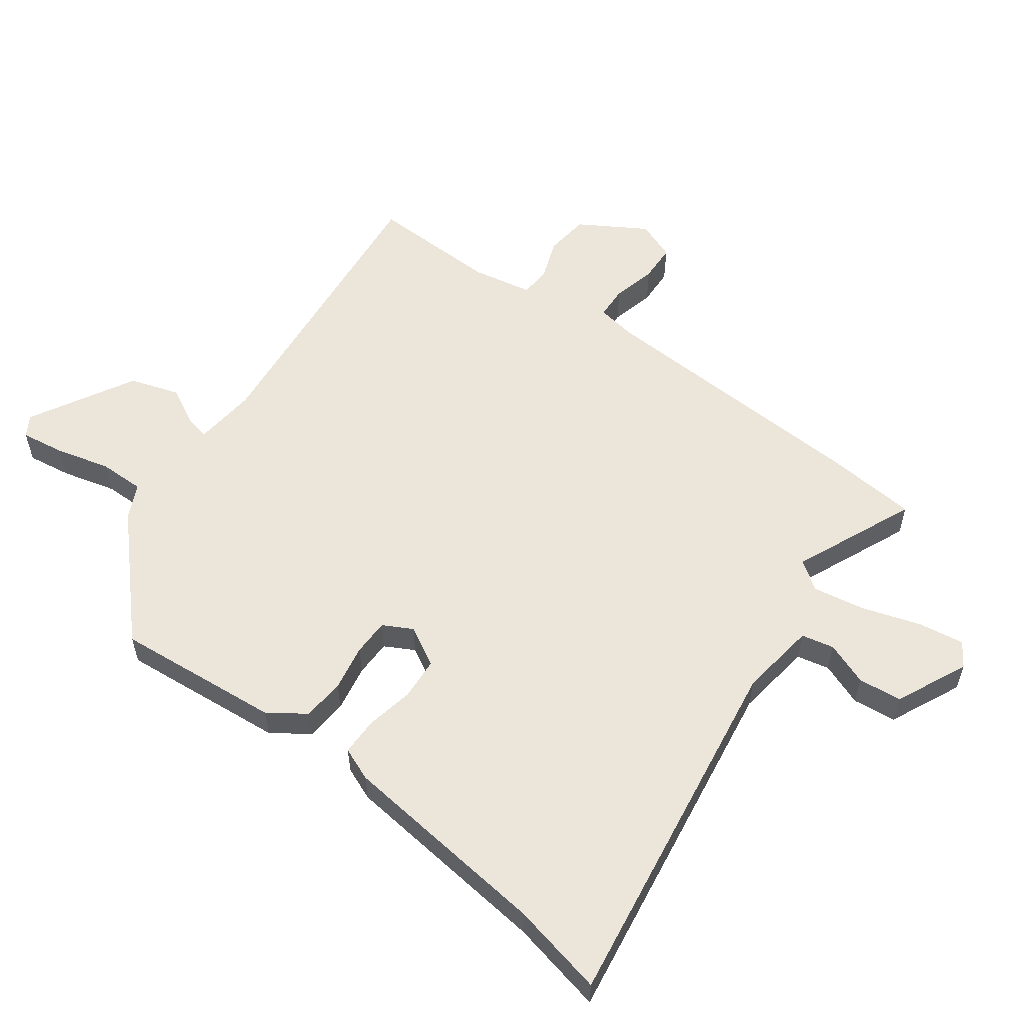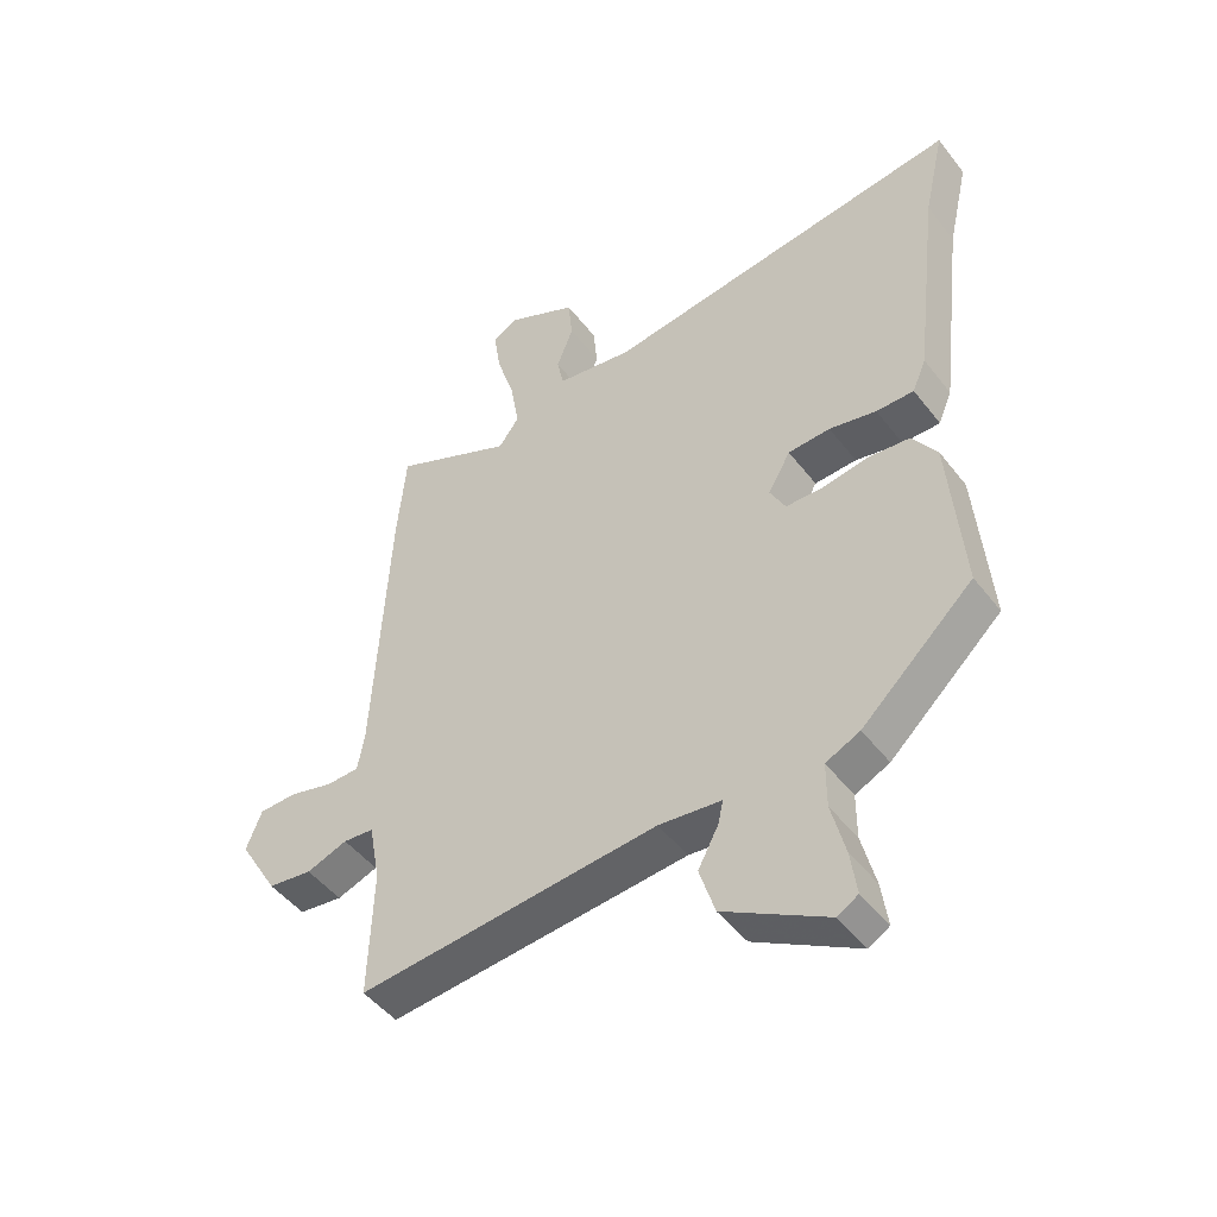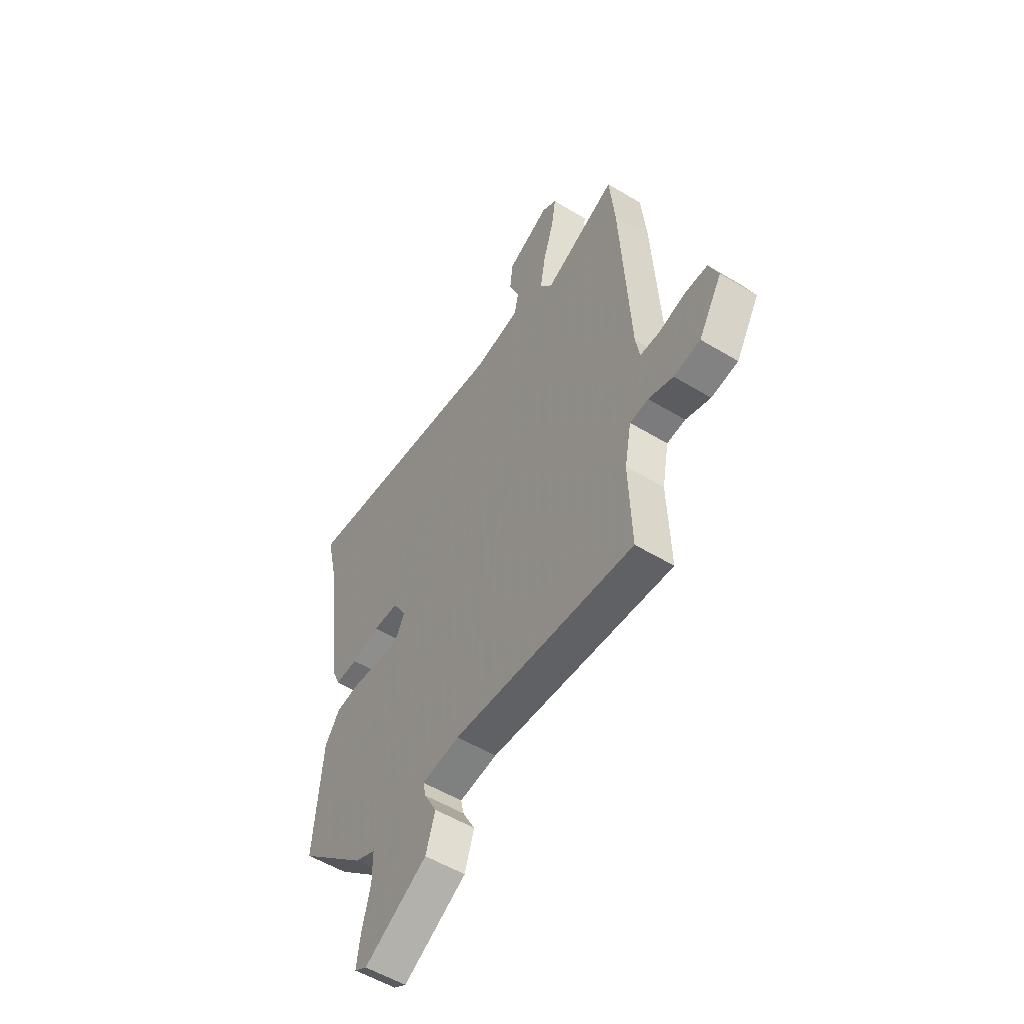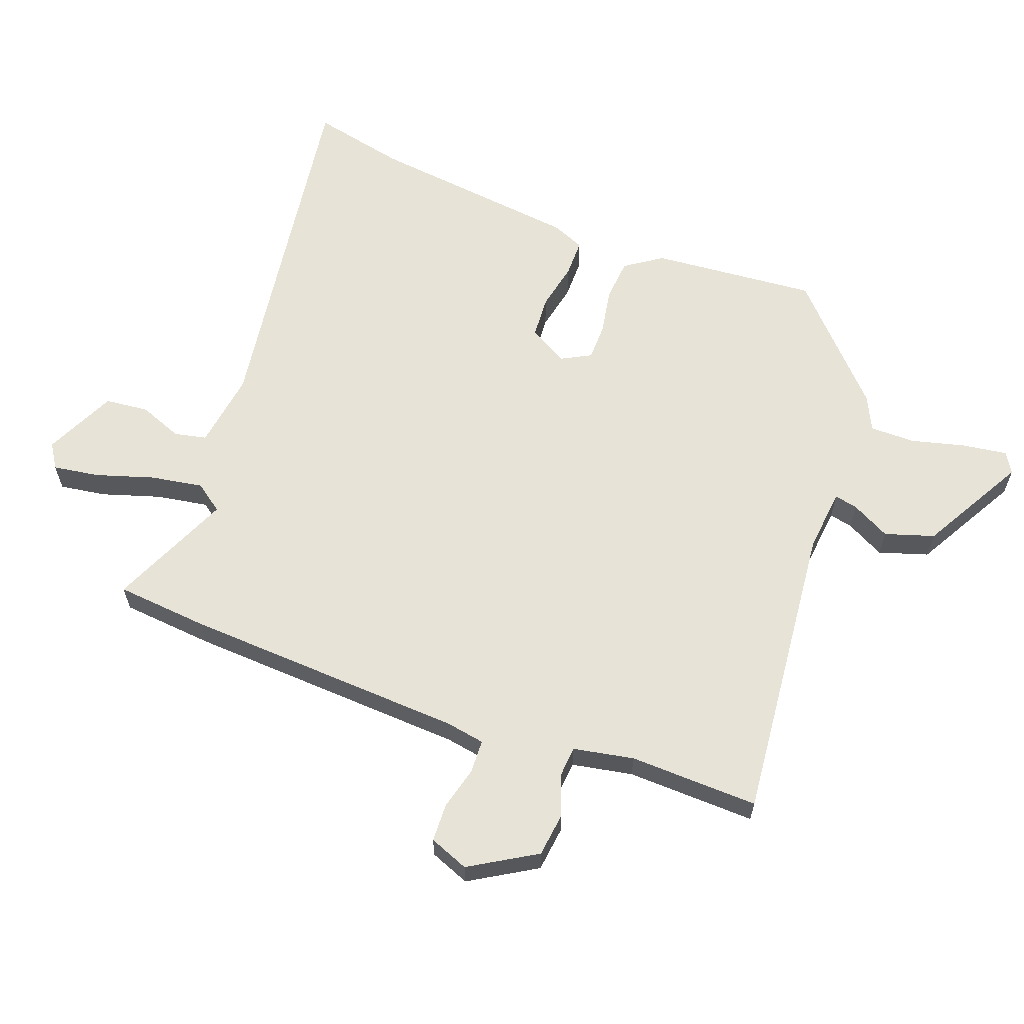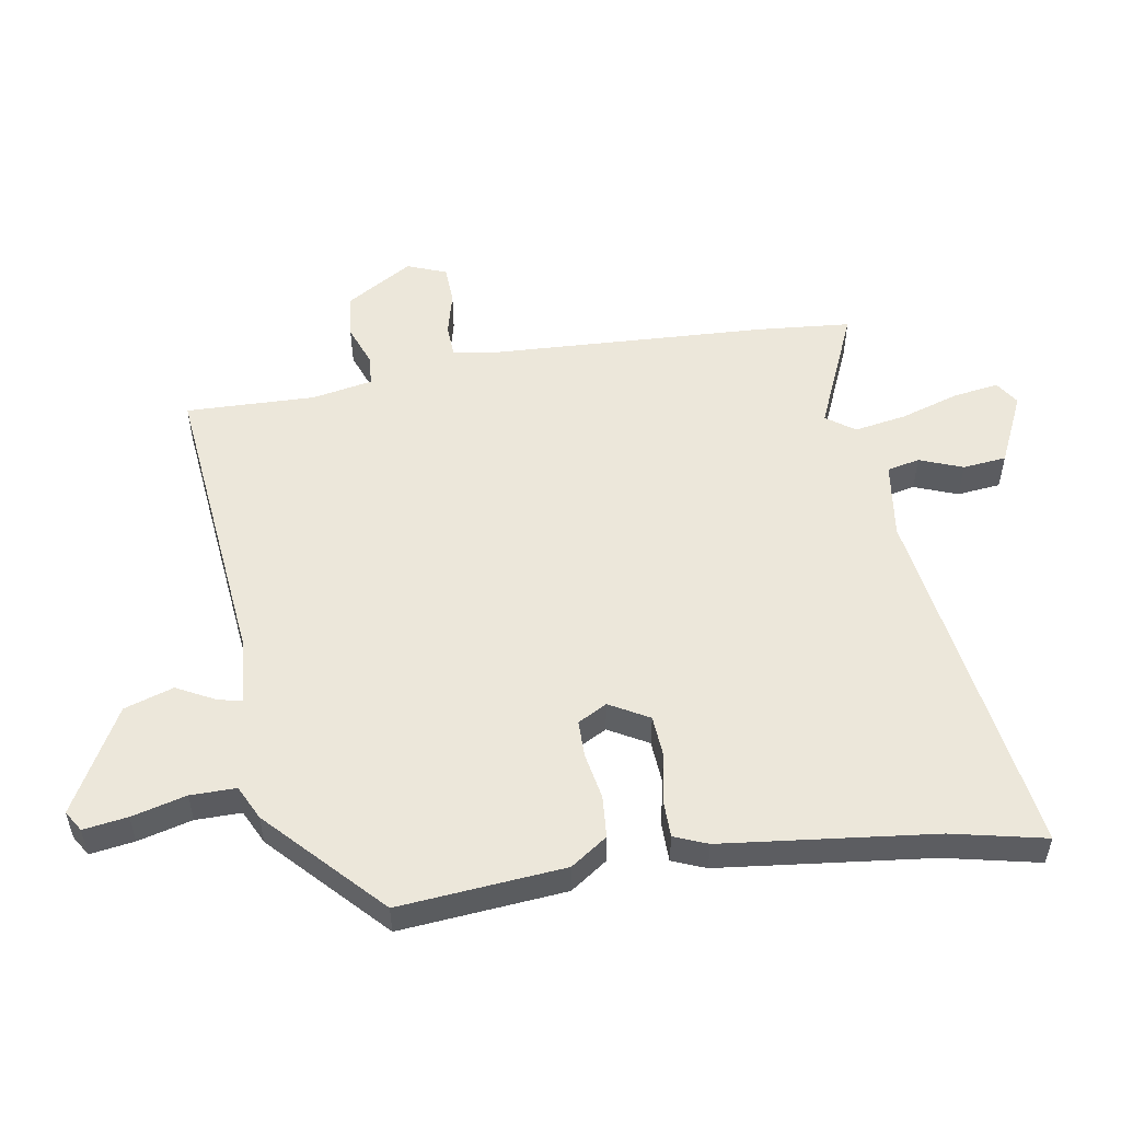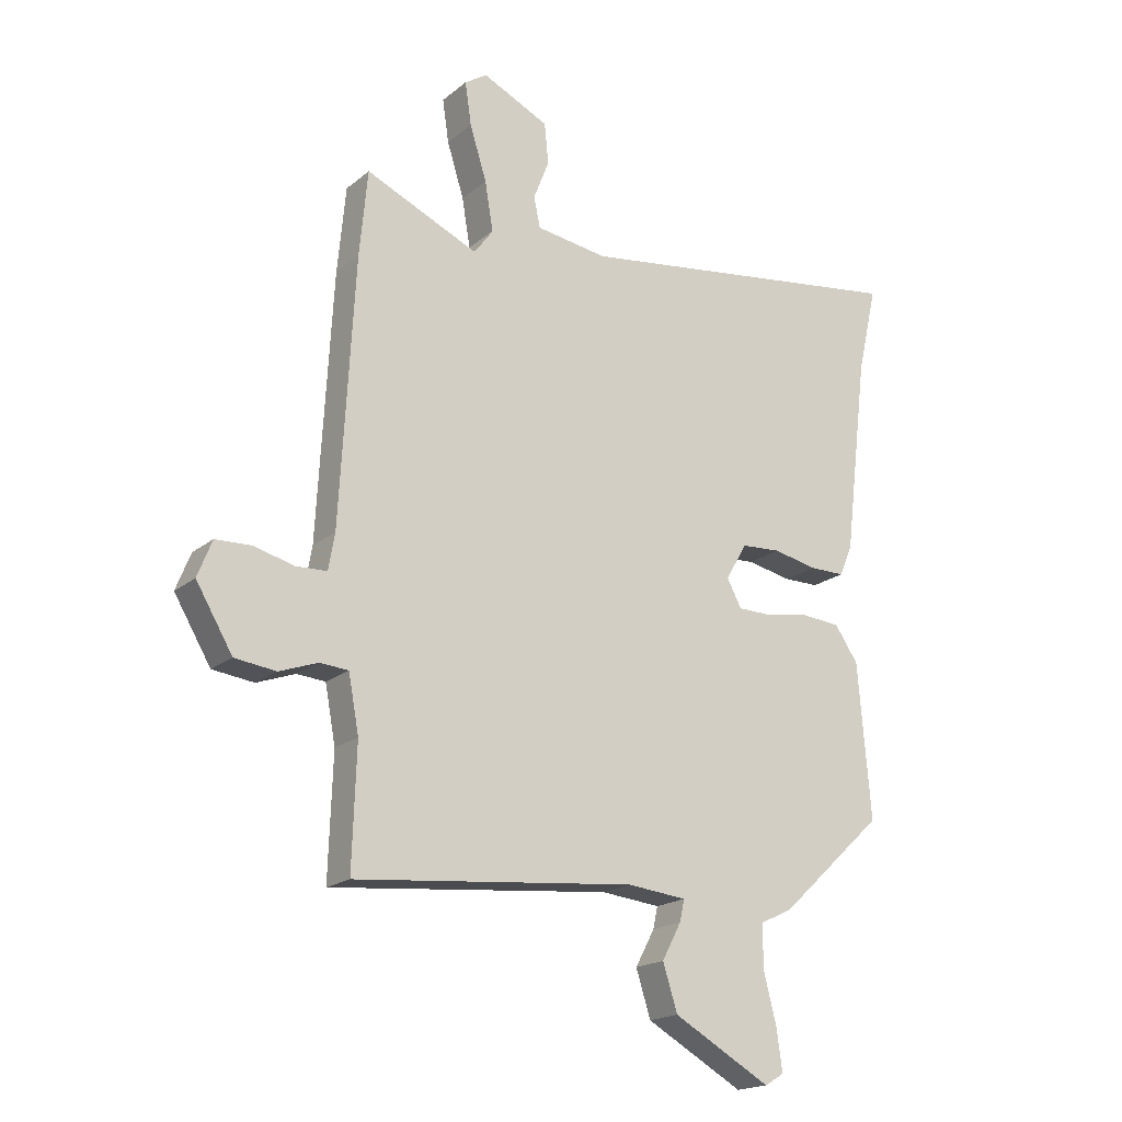
<metadata>
{"format":"obj","ext":"obj","renderer":"f3d","projection":"perspective","resolution":1024,"background":"white","views":[{"elev":56.6,"azim":-54.1,"up":"+Y"},{"elev":-47.4,"azim":-144.4,"up":"+Z"},{"elev":-54.4,"azim":57.3,"up":"+Z"},{"elev":62.1,"azim":110.2,"up":"+Y"},{"elev":53.2,"azim":-99.8,"up":"+Y"},{"elev":-18.7,"azim":146.3,"up":"+Z"}]}
</metadata>
<code>
v 0.492 0.07 -0.538
v 0.009 0.07 -0.492
v -0.092 0.07 -0.503
v -0.084 0.07 -0.54
v -0.051 0.07 -0.602
v -0.076 0.07 -0.681
v -0.243 0.07 -0.775
v -0.276 0.07 -0.755
v -0.266 0.07 -0.684
v -0.244 0.07 -0.597
v -0.244 0.07 -0.524
v -0.299 0.07 -0.498
v -0.479 0.07 -0.331
v -0.457 0.07 -0.066
v -0.417 0.07 -0.007
v -0.349 0.07 -0.001
v -0.275 0.07 -0.014
v -0.216 0.07 -0.013
v -0.191 0.07 0.034
v -0.227 0.07 0.097
v -0.295 0.07 0.101
v -0.371 0.07 0.085
v -0.432 0.07 0.085
v -0.454 0.07 0.138
v -0.495 0.07 0.477
v -0.529 0.07 0.627
v 0.053 0.07 0.545
v 0.176 0.07 0.563
v 0.187 0.07 0.615
v 0.16 0.07 0.684
v 0.167 0.07 0.754
v 0.281 0.07 0.808
v 0.32 0.07 0.783
v 0.309 0.07 0.709
v 0.28 0.07 0.616
v 0.266 0.07 0.532
v 0.299 0.07 0.487
v 0.493 0.07 0.573
v 0.507 0.07 0.425
v 0.532 0.07 -0.028
v 0.543 0.07 -0.09
v 0.596 0.07 -0.092
v 0.666 0.07 -0.074
v 0.727 0.07 -0.076
v 0.752 0.07 -0.139
v 0.689 0.07 -0.245
v 0.618 0.07 -0.254
v 0.552 0.07 -0.23
v 0.503 0.07 -0.234
v 0.485 0.07 -0.331
v 0.492 0 -0.538
v 0.009 0 -0.492
v -0.092 0 -0.503
v -0.084 0 -0.54
v -0.051 0 -0.602
v -0.076 0 -0.681
v -0.243 0 -0.775
v -0.276 0 -0.755
v -0.266 0 -0.684
v -0.244 0 -0.597
v -0.244 0 -0.524
v -0.299 0 -0.498
v -0.479 0 -0.331
v -0.457 0 -0.066
v -0.417 0 -0.007
v -0.349 0 -0.001
v -0.275 0 -0.014
v -0.216 0 -0.013
v -0.191 0 0.034
v -0.227 0 0.097
v -0.295 0 0.101
v -0.371 0 0.085
v -0.432 0 0.085
v -0.454 0 0.138
v -0.495 0 0.477
v -0.529 0 0.627
v 0.053 0 0.545
v 0.176 0 0.563
v 0.187 0 0.615
v 0.16 0 0.684
v 0.167 0 0.754
v 0.281 0 0.808
v 0.32 0 0.783
v 0.309 0 0.709
v 0.28 0 0.616
v 0.266 0 0.532
v 0.299 0 0.487
v 0.493 0 0.573
v 0.507 0 0.425
v 0.532 0 -0.028
v 0.543 0 -0.09
v 0.596 0 -0.092
v 0.666 0 -0.074
v 0.727 0 -0.076
v 0.752 0 -0.139
v 0.689 0 -0.245
v 0.618 0 -0.254
v 0.552 0 -0.23
v 0.503 0 -0.234
v 0.485 0 -0.331
f 46 47 48
f 45 46 48
f 44 45 48
f 43 44 48
f 42 43 48
f 41 42 48 49
f 40 41 49
f 40 49 50
f 39 40 50
f 38 39 50
f 37 38 50
f 33 34 35
f 32 33 35
f 31 32 35
f 30 31 35
f 29 30 35
f 28 29 35 36
f 50 1 2
f 37 50 2
f 36 37 2
f 28 36 2
f 27 28 2
f 23 24 25
f 22 23 25
f 21 22 25
f 25 26 27
f 21 25 27
f 20 21 27
f 15 16 17
f 14 15 17
f 13 14 17
f 12 13 17
f 11 12 17
f 11 17 18
f 10 11 18 19
f 8 9 10
f 7 8 10
f 6 7 10
f 5 6 10
f 4 5 10
f 3 4 10
f 27 2 3
f 27 3 10 19
f 19 20 27
f 98 97 96
f 98 96 95
f 98 95 94
f 98 94 93
f 98 93 92
f 99 98 92 91
f 99 91 90
f 100 99 90
f 100 90 89
f 100 89 88
f 100 88 87
f 85 84 83
f 85 83 82
f 85 82 81
f 85 81 80
f 85 80 79
f 86 85 79 78
f 52 51 100
f 52 100 87
f 52 87 86
f 52 86 78
f 52 78 77
f 75 74 73
f 75 73 72
f 75 72 71
f 77 76 75
f 77 75 71
f 77 71 70
f 67 66 65
f 67 65 64
f 67 64 63
f 67 63 62
f 67 62 61
f 68 67 61
f 69 68 61 60
f 60 59 58
f 60 58 57
f 60 57 56
f 60 56 55
f 60 55 54
f 60 54 53
f 53 52 77
f 69 60 53 77
f 77 70 69
f 1 51 52 2
f 2 52 53 3
f 3 53 54 4
f 4 54 55 5
f 5 55 56 6
f 6 56 57 7
f 7 57 58 8
f 8 58 59 9
f 9 59 60 10
f 10 60 61 11
f 11 61 62 12
f 12 62 63 13
f 13 63 64 14
f 14 64 65 15
f 15 65 66 16
f 16 66 67 17
f 17 67 68 18
f 18 68 69 19
f 19 69 70 20
f 20 70 71 21
f 21 71 72 22
f 22 72 73 23
f 23 73 74 24
f 24 74 75 25
f 25 75 76 26
f 26 76 77 27
f 27 77 78 28
f 28 78 79 29
f 29 79 80 30
f 30 80 81 31
f 31 81 82 32
f 32 82 83 33
f 33 83 84 34
f 34 84 85 35
f 35 85 86 36
f 36 86 87 37
f 37 87 88 38
f 38 88 89 39
f 39 89 90 40
f 40 90 91 41
f 41 91 92 42
f 42 92 93 43
f 43 93 94 44
f 44 94 95 45
f 45 95 96 46
f 46 96 97 47
f 47 97 98 48
f 48 98 99 49
f 49 99 100 50
f 50 100 51 1

</code>
